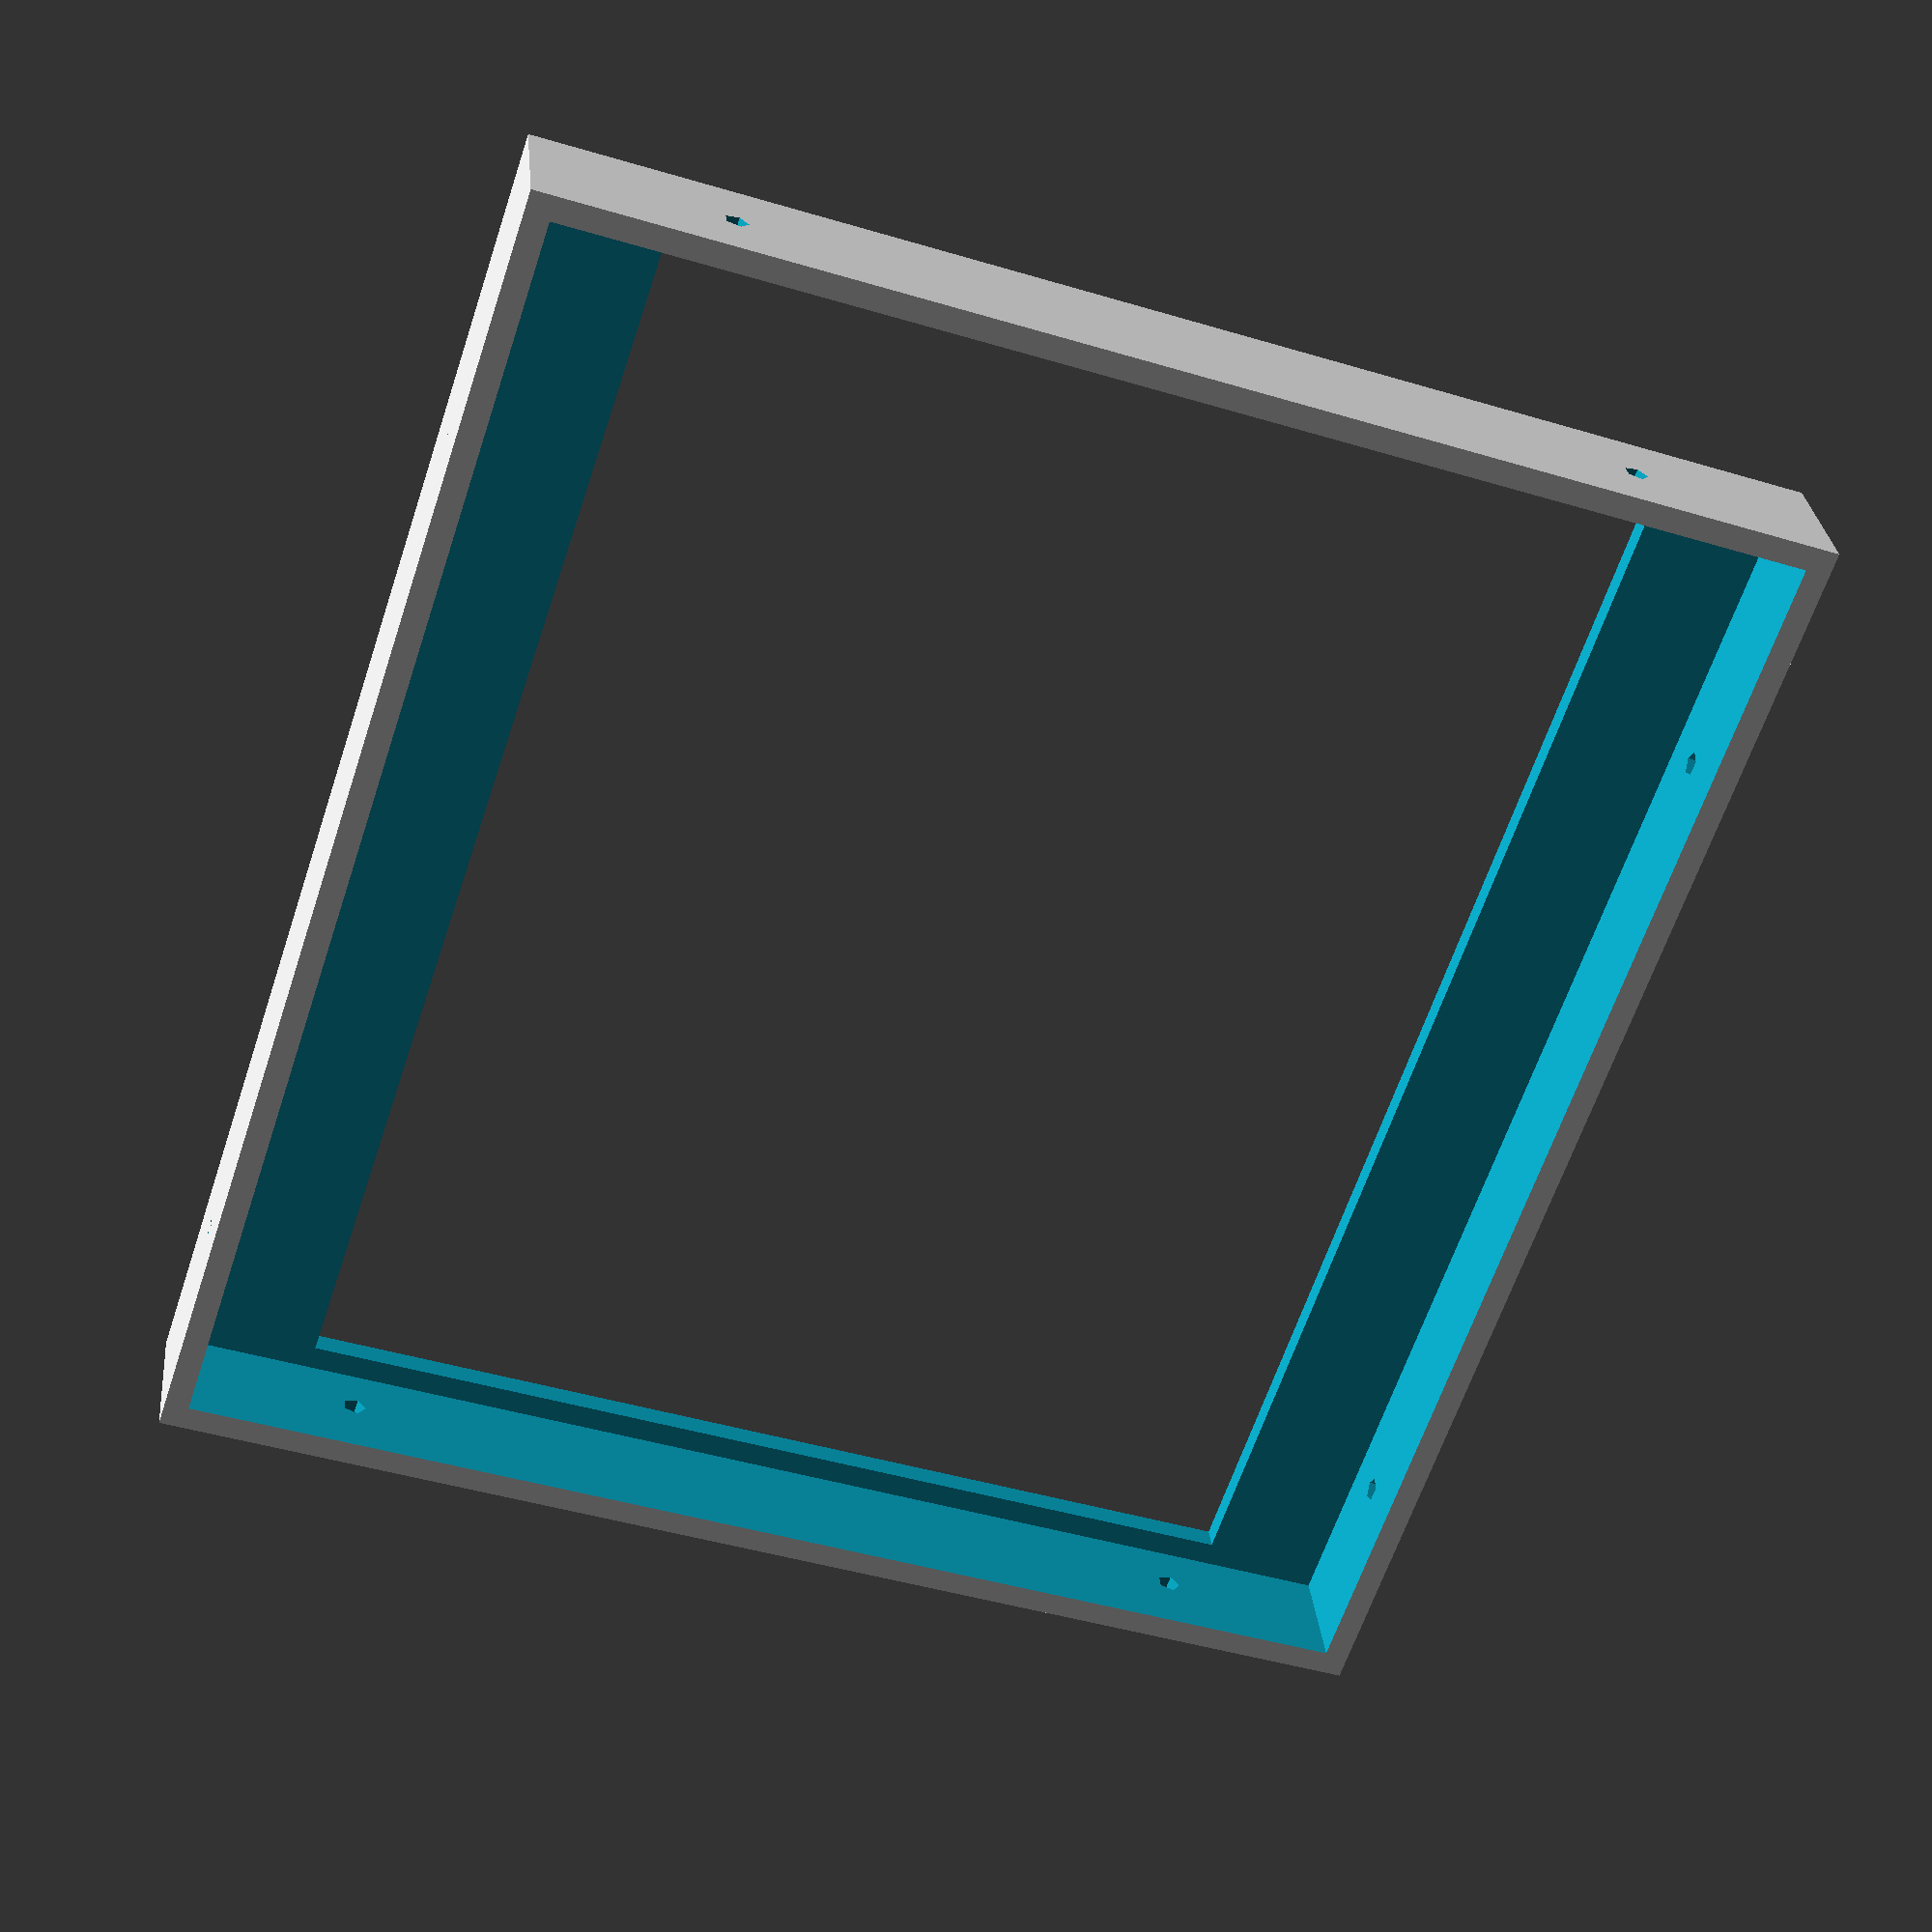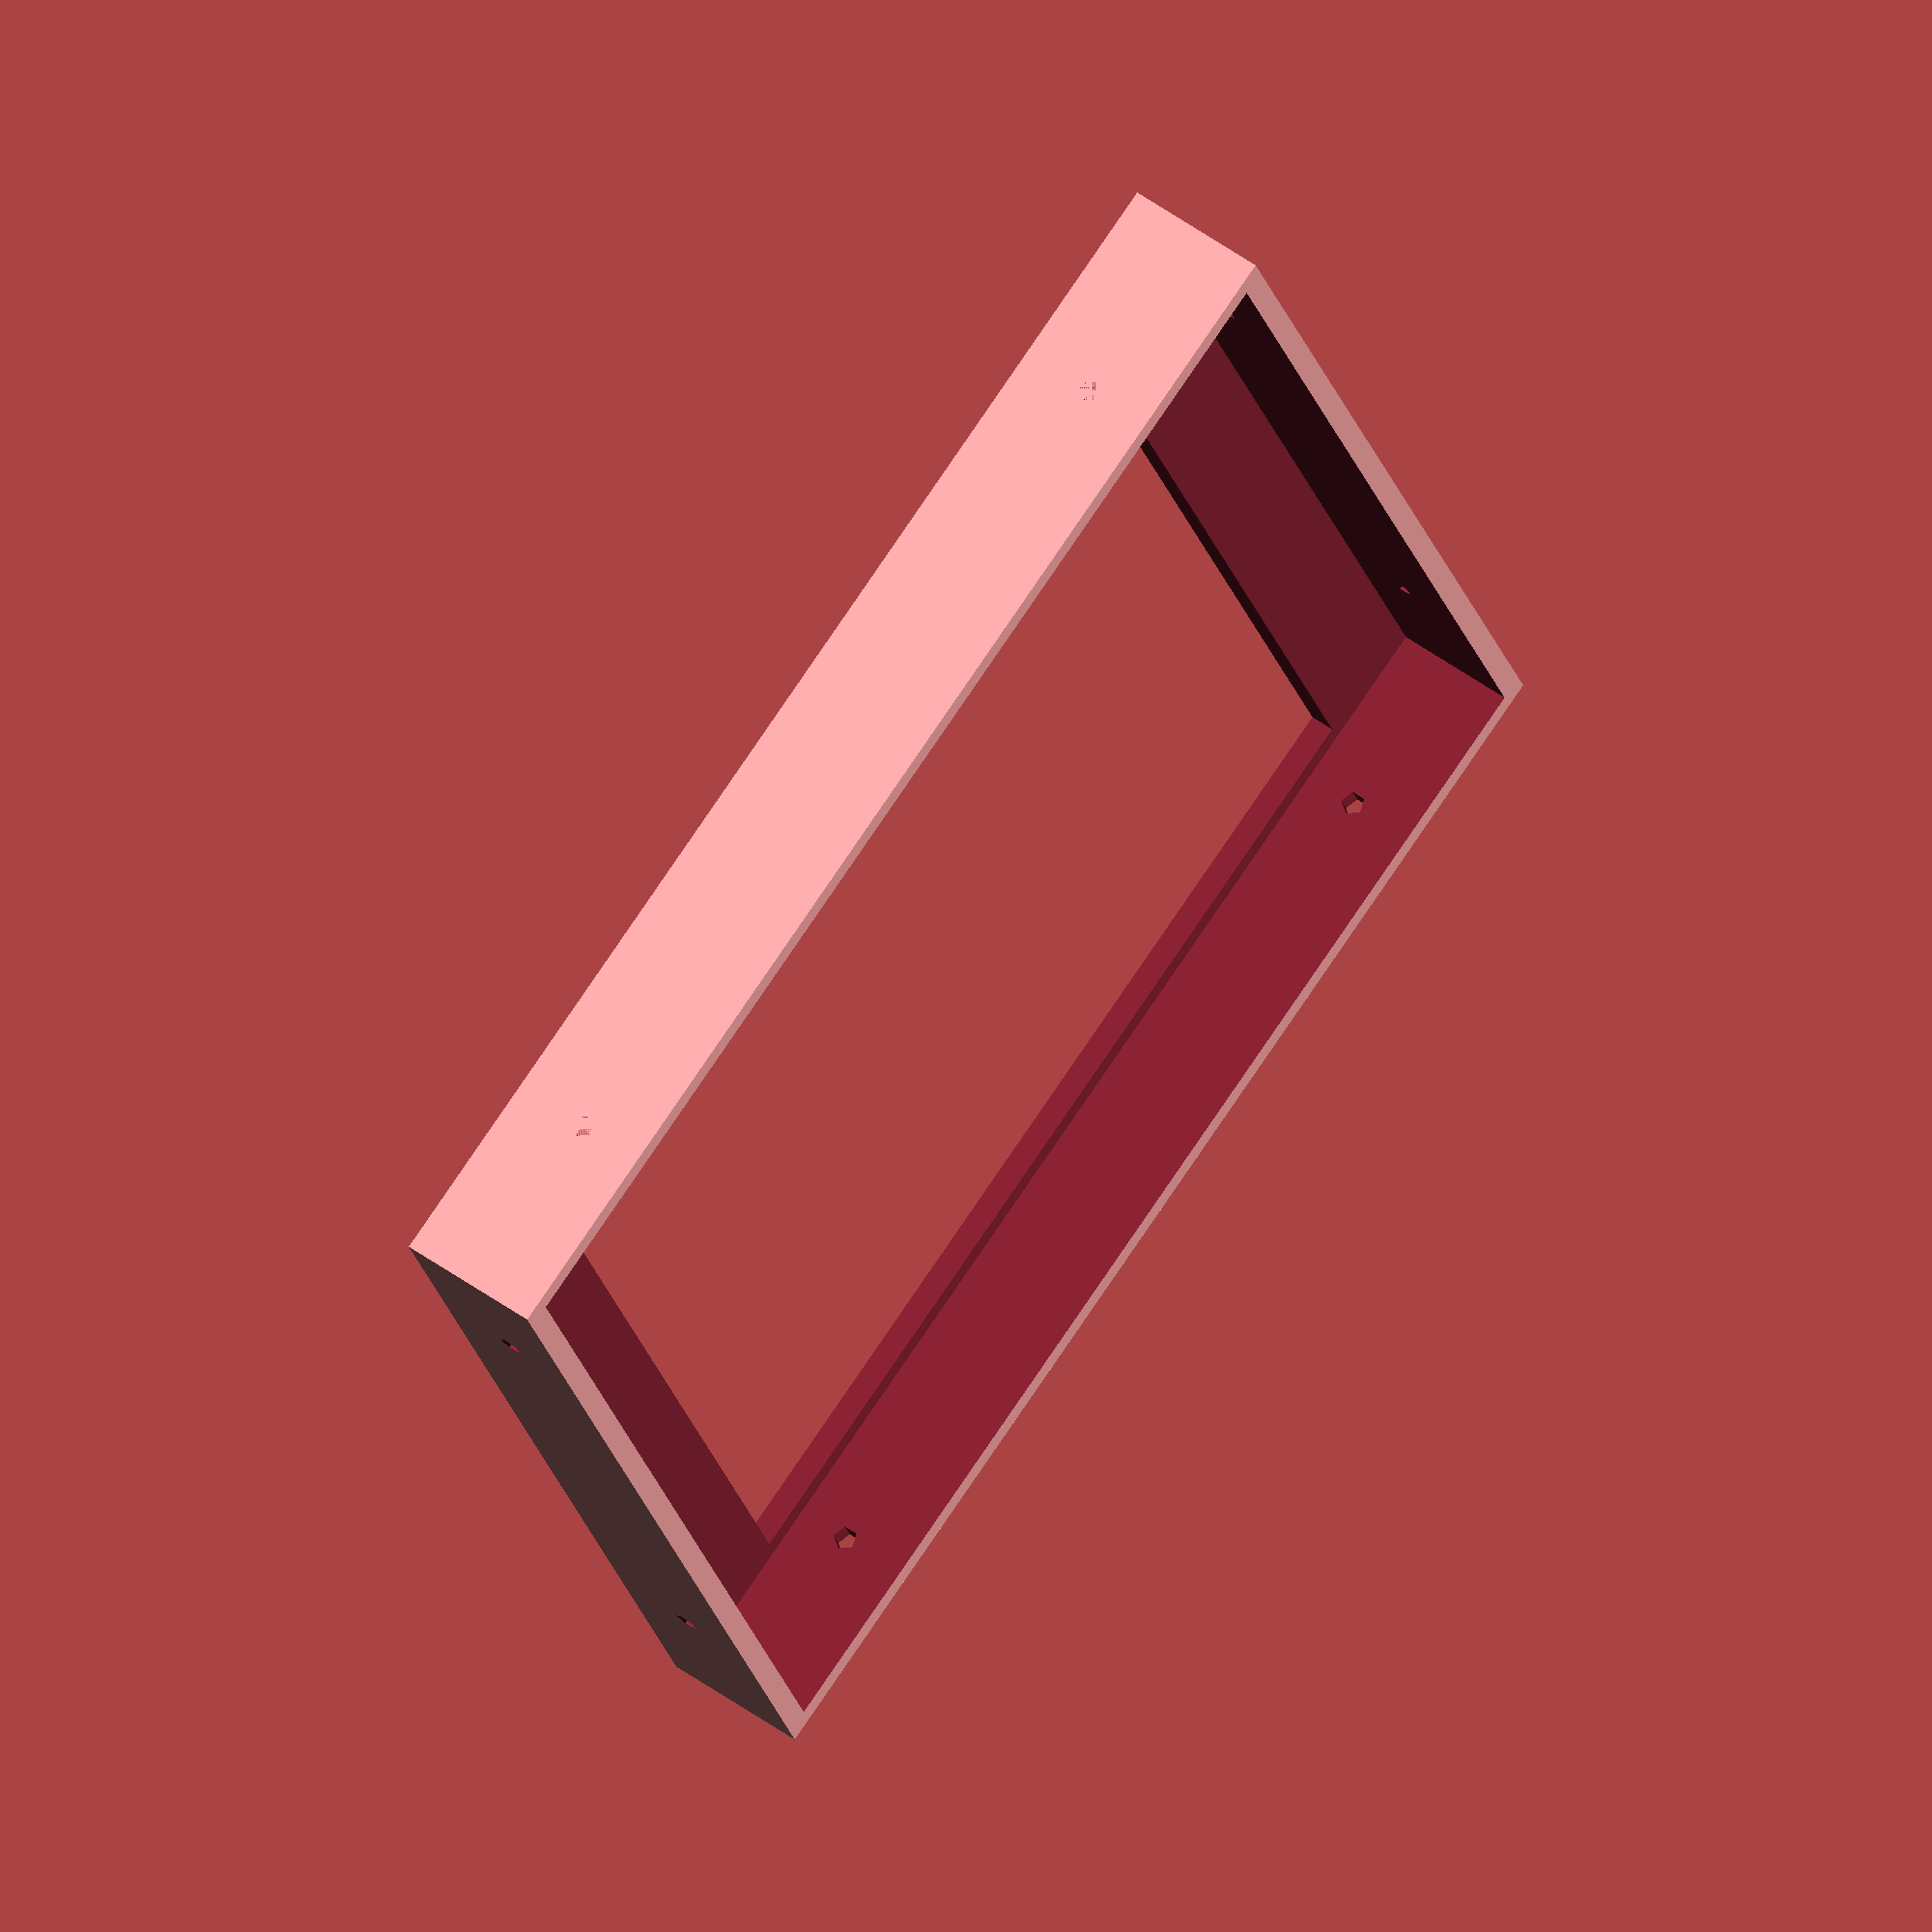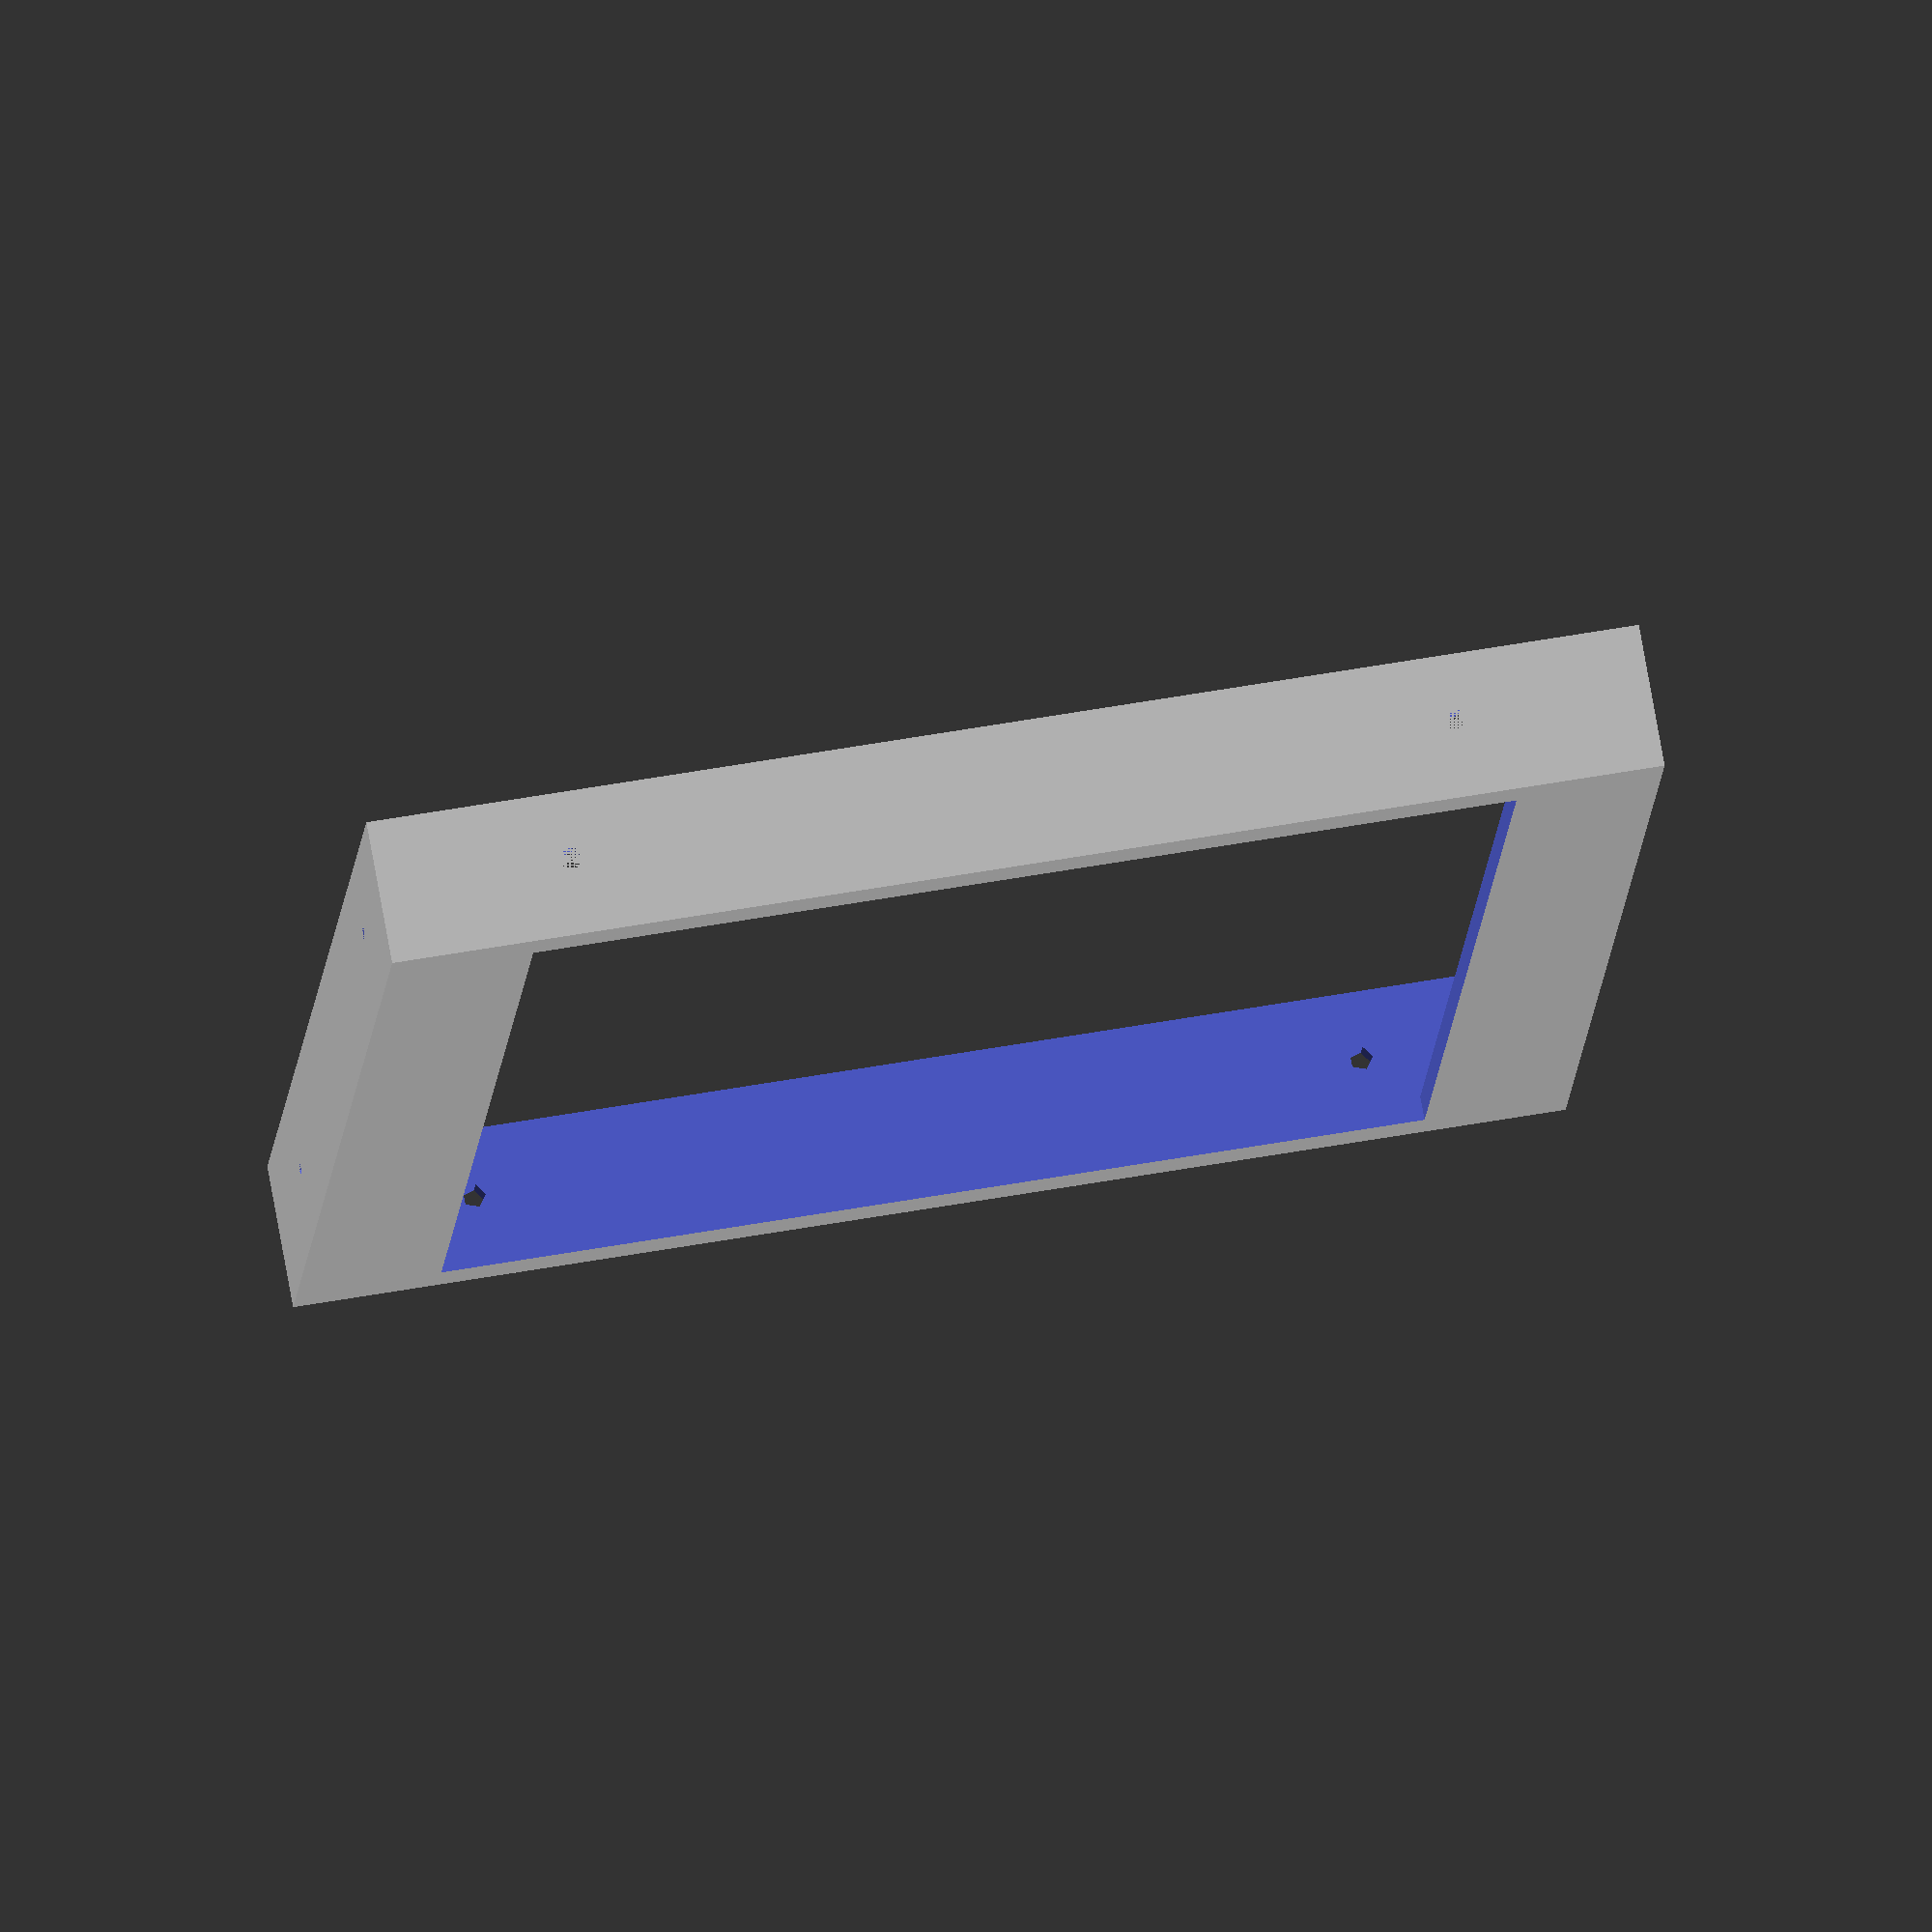
<openscad>
difference(){
cube([132,140,15]);
translate([2.5,2.5,2.5])cube([127,135,17]);
translate([15,5,-1])cube([102,130,17]);
translate([20,0,8])
rotate([-90,0,0])cylinder(d=2.5,h=200);
translate([112,0,8])
rotate([-90,0,0])cylinder(d=2.5,h=200);
translate([0,20,8])
rotate([0,90,0])cylinder(d=2.5,h=200);
translate([0,112,8])
rotate([0,90,0])cylinder(d=2.5,h=200);
}

</openscad>
<views>
elev=330.9 azim=18.4 roll=354.6 proj=p view=wireframe
elev=123.7 azim=340.9 roll=233.5 proj=o view=solid
elev=103.8 azim=355.8 roll=10.1 proj=o view=solid
</views>
